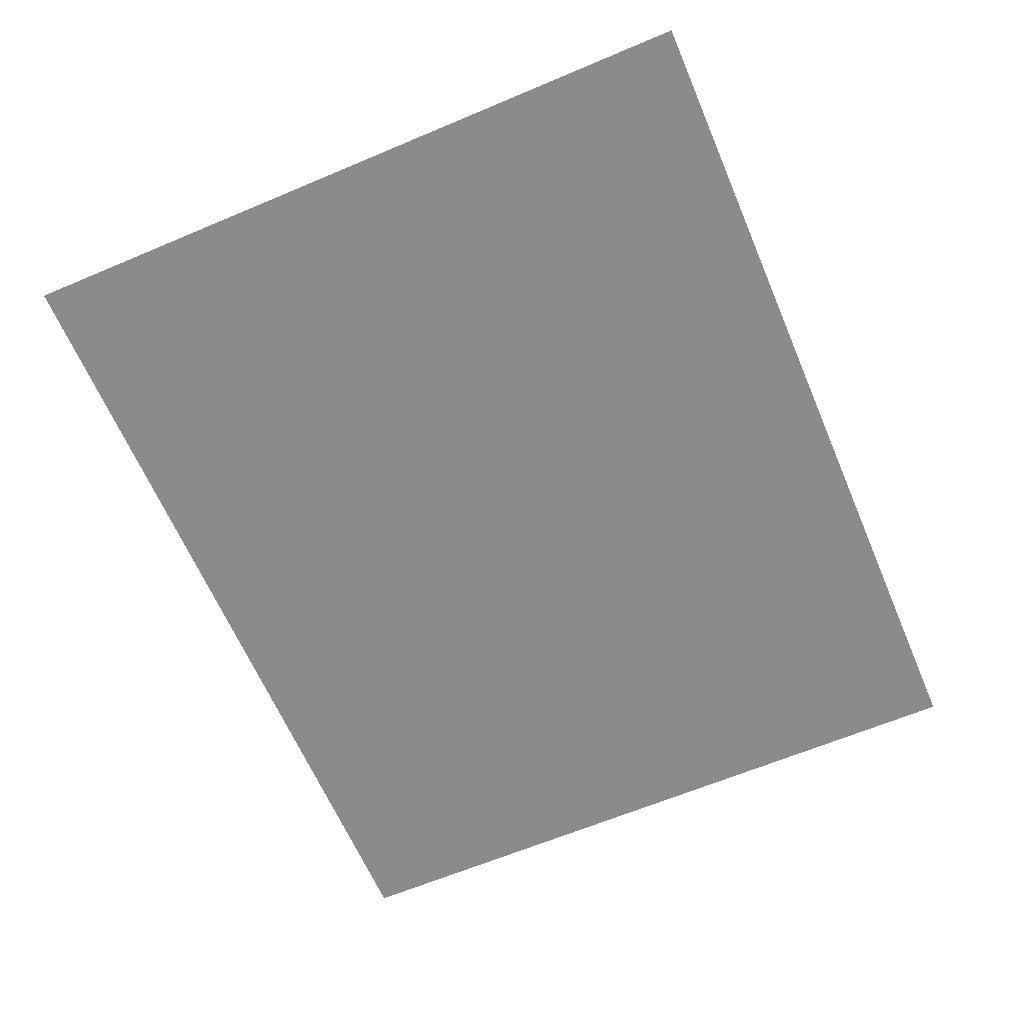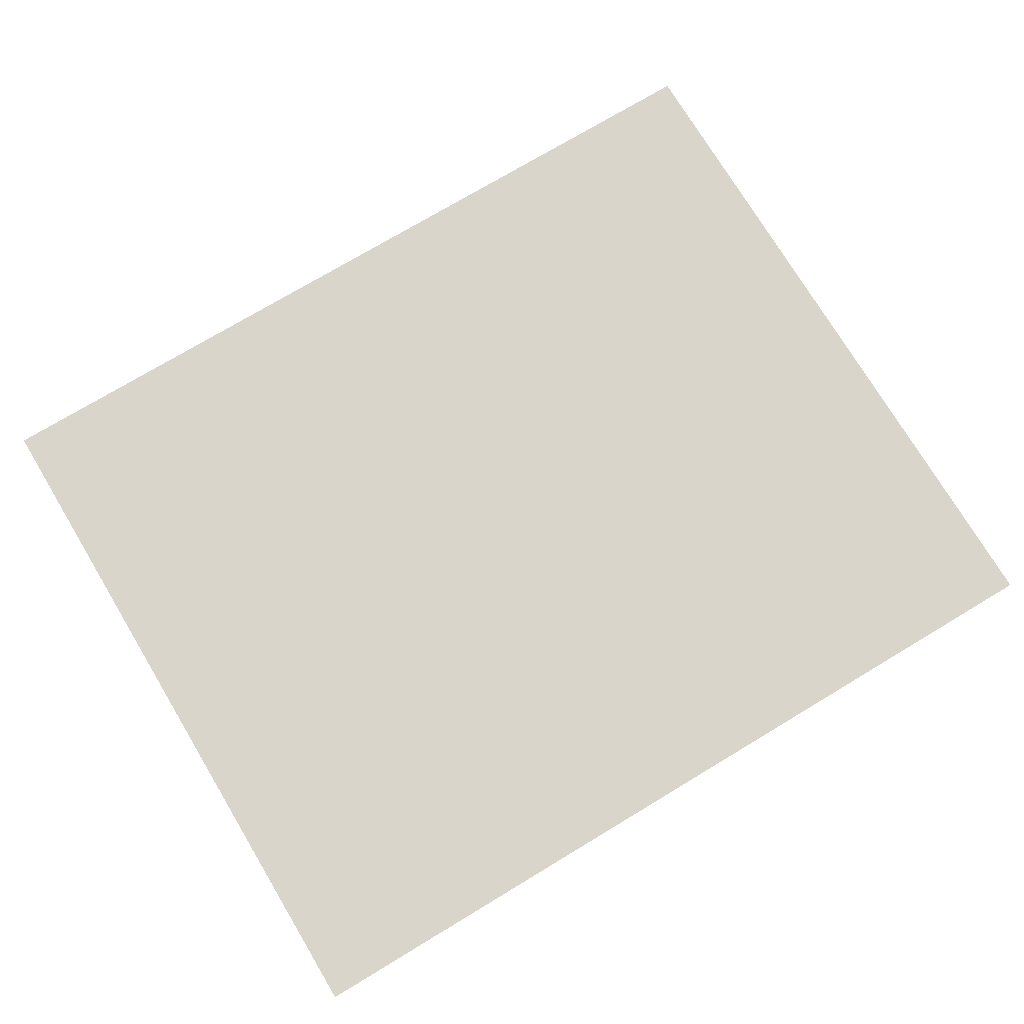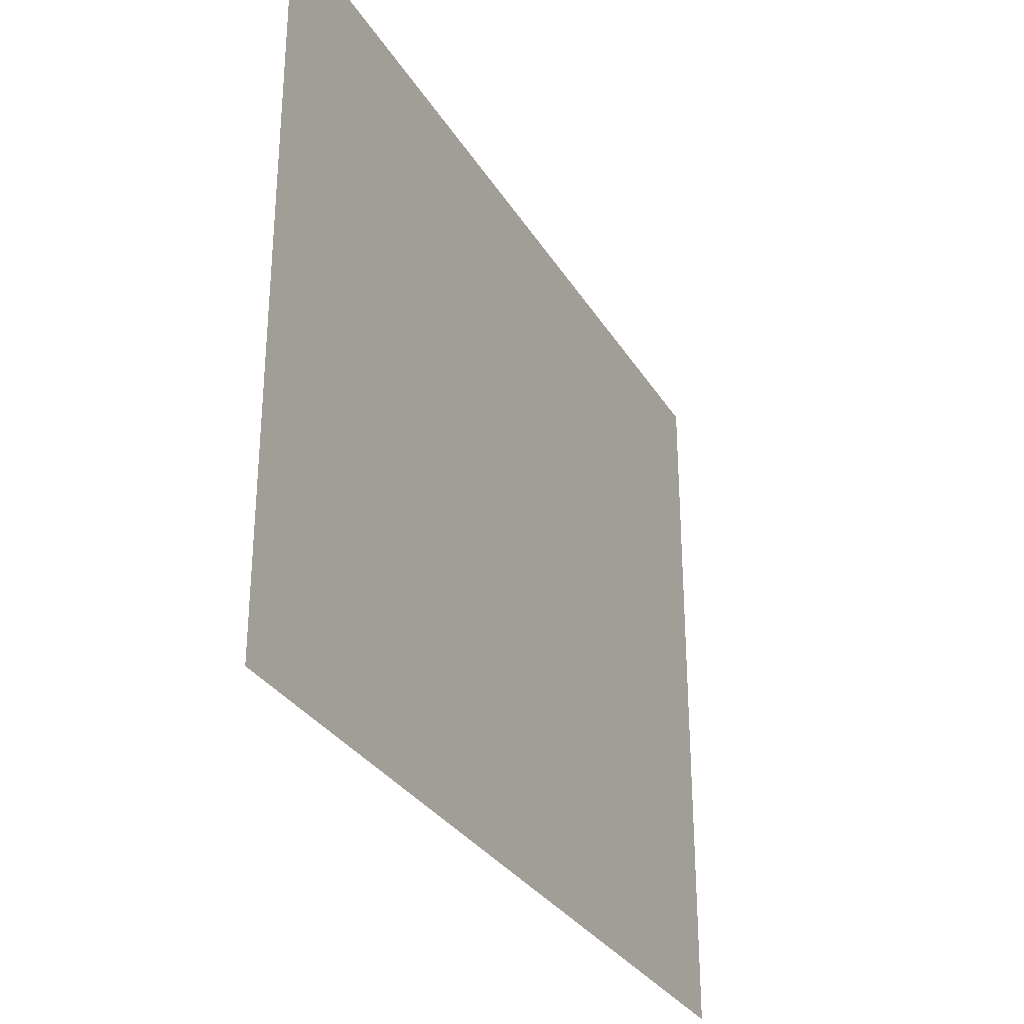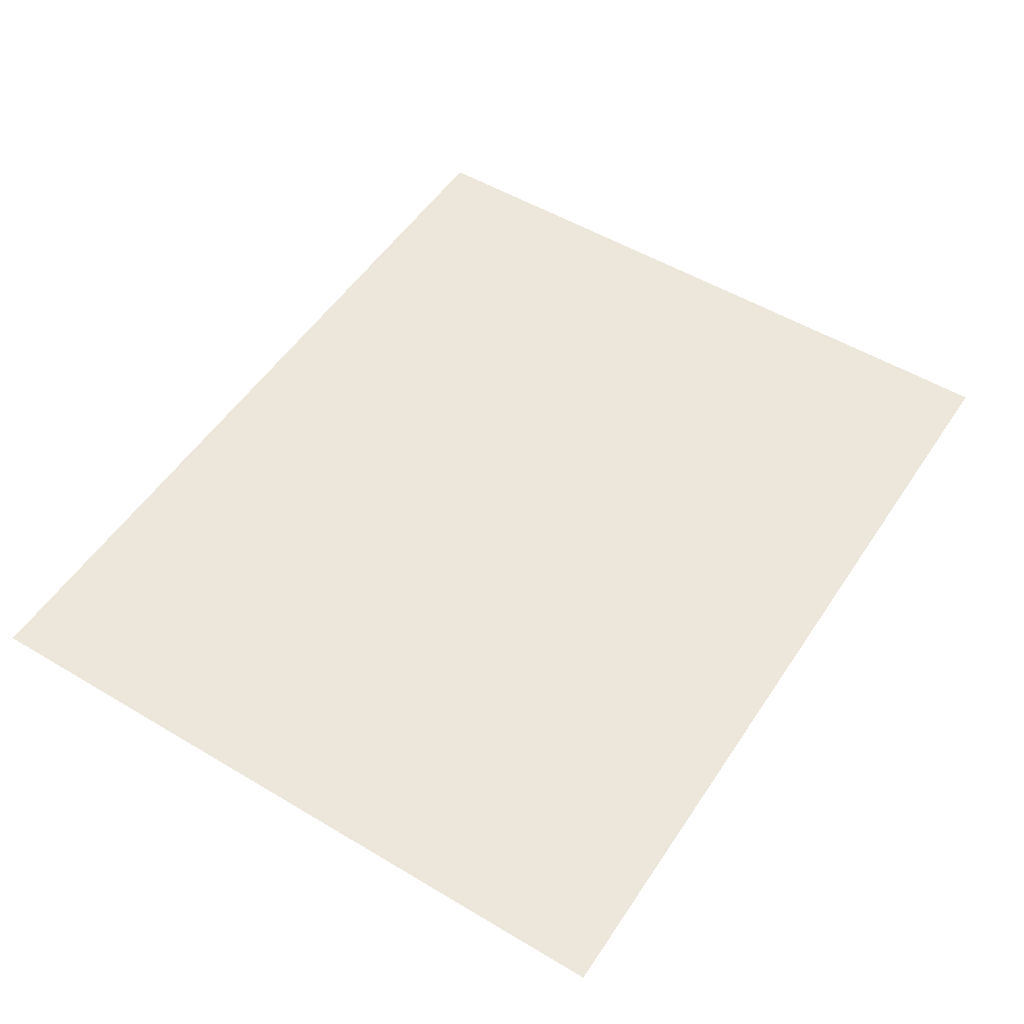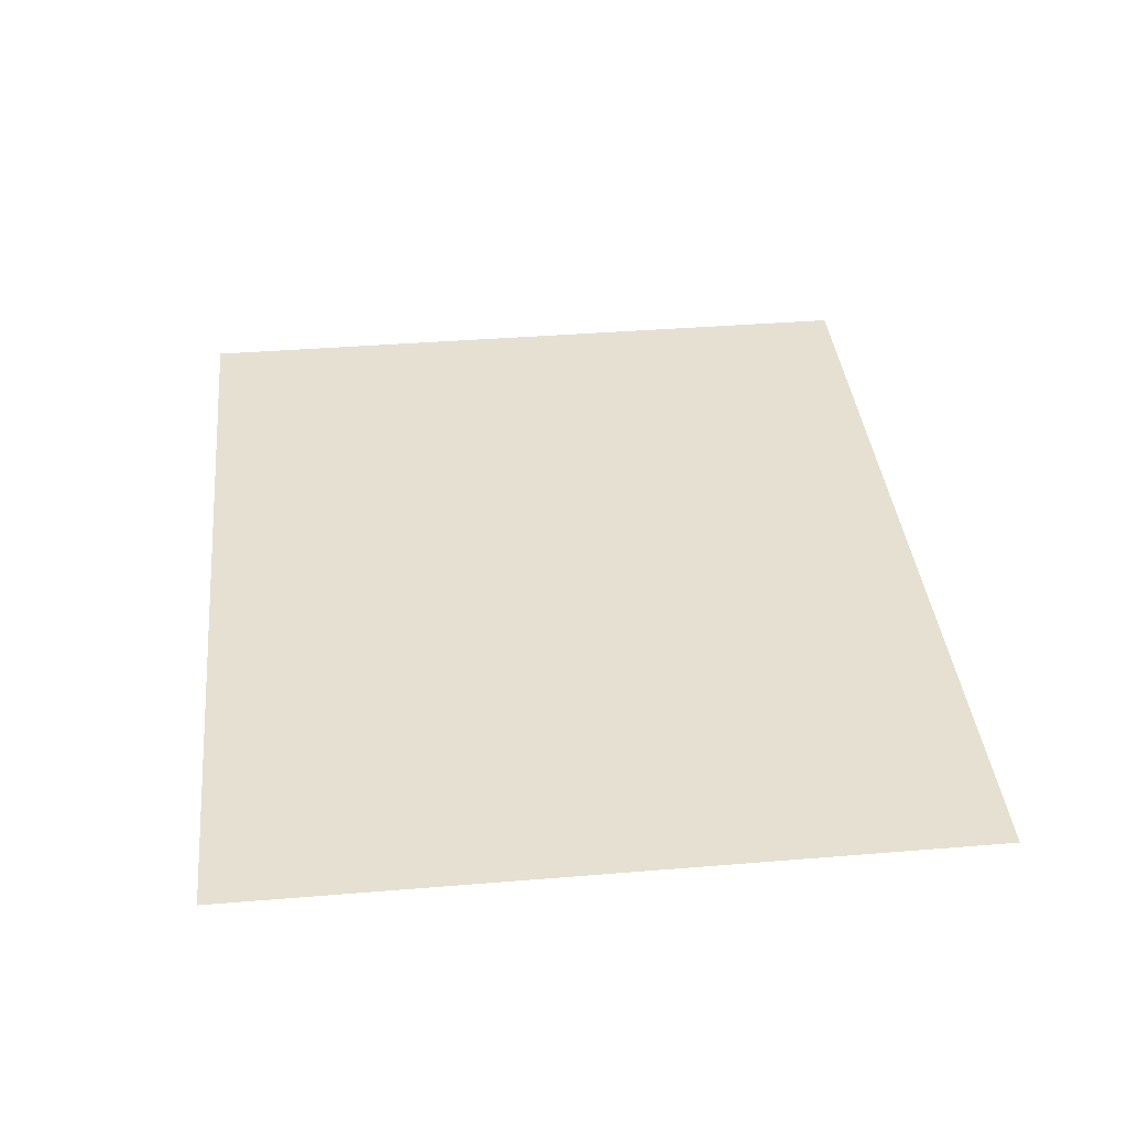
<metadata>
{"format":"obj","ext":"obj","renderer":"f3d","projection":"perspective","resolution":1024,"background":"white","views":[{"elev":-63.7,"azim":113.1,"up":"+Z"},{"elev":74.6,"azim":-31.0,"up":"+Z"},{"elev":-30.7,"azim":116.0,"up":"+Y"},{"elev":52.5,"azim":-57.3,"up":"+Z"},{"elev":38.5,"azim":-95.9,"up":"+Z"}]}
</metadata>
<code>
v -57 -5 0
v -59.27 -5 0
v -59.27 -3.12 0
v -57 -3.12 0
g Puzzle3_mesh_0090
f 1 2 3 4

</code>
